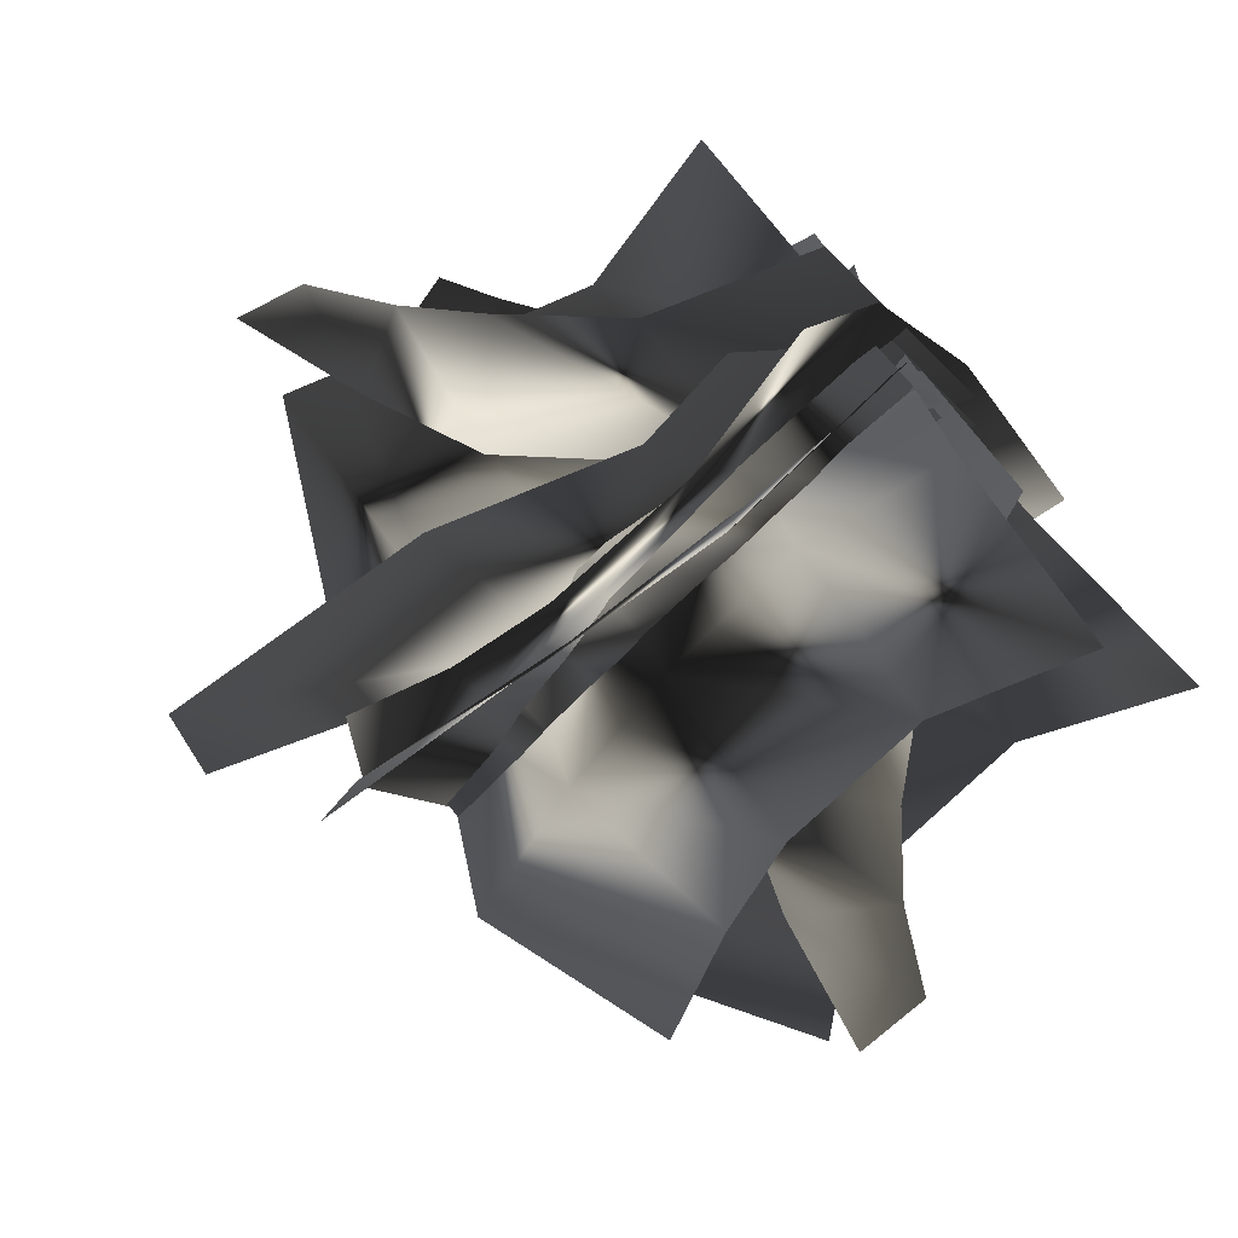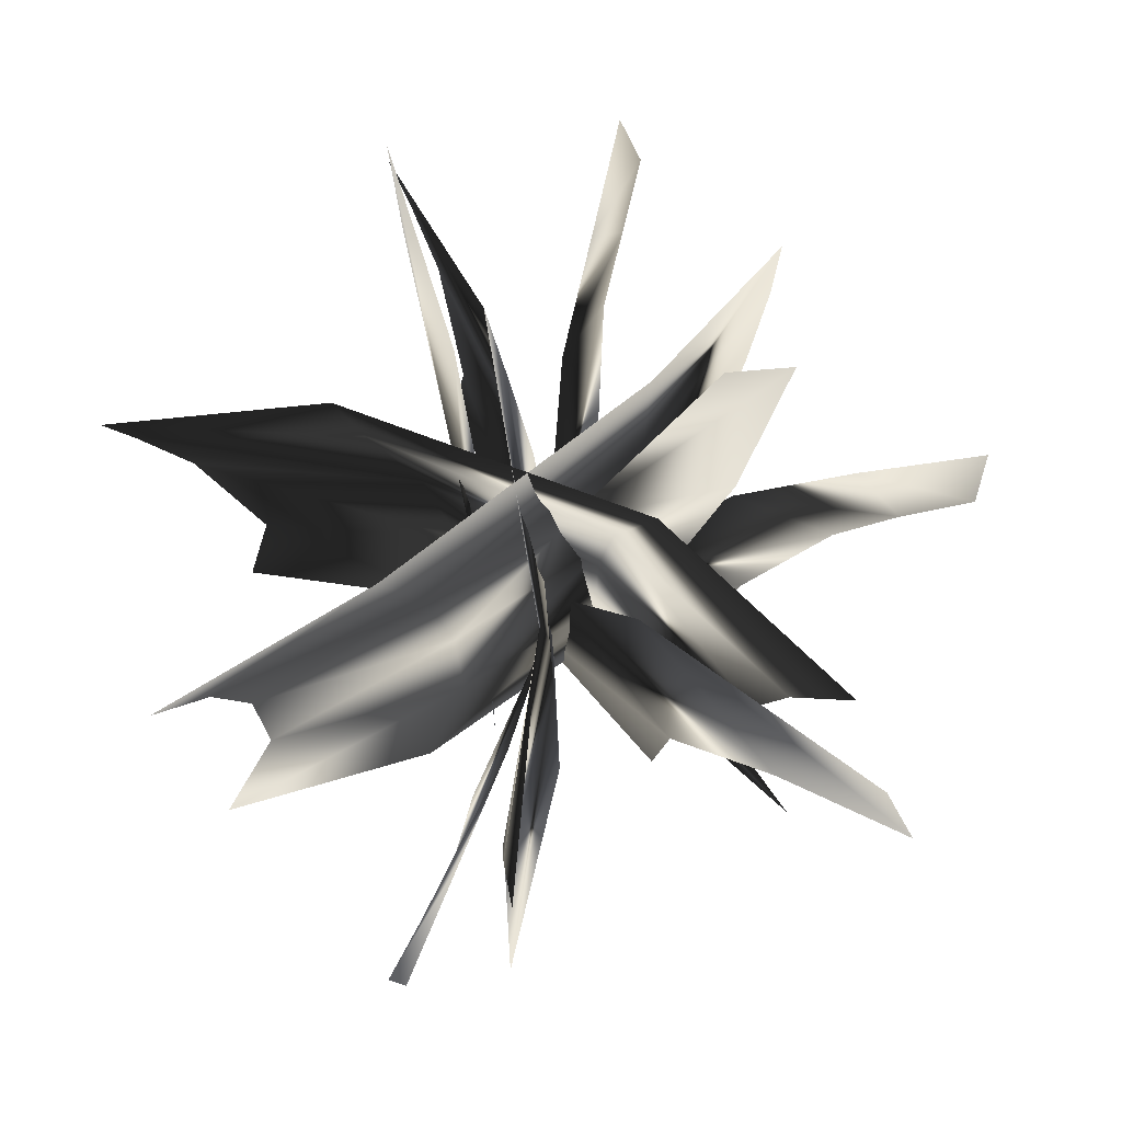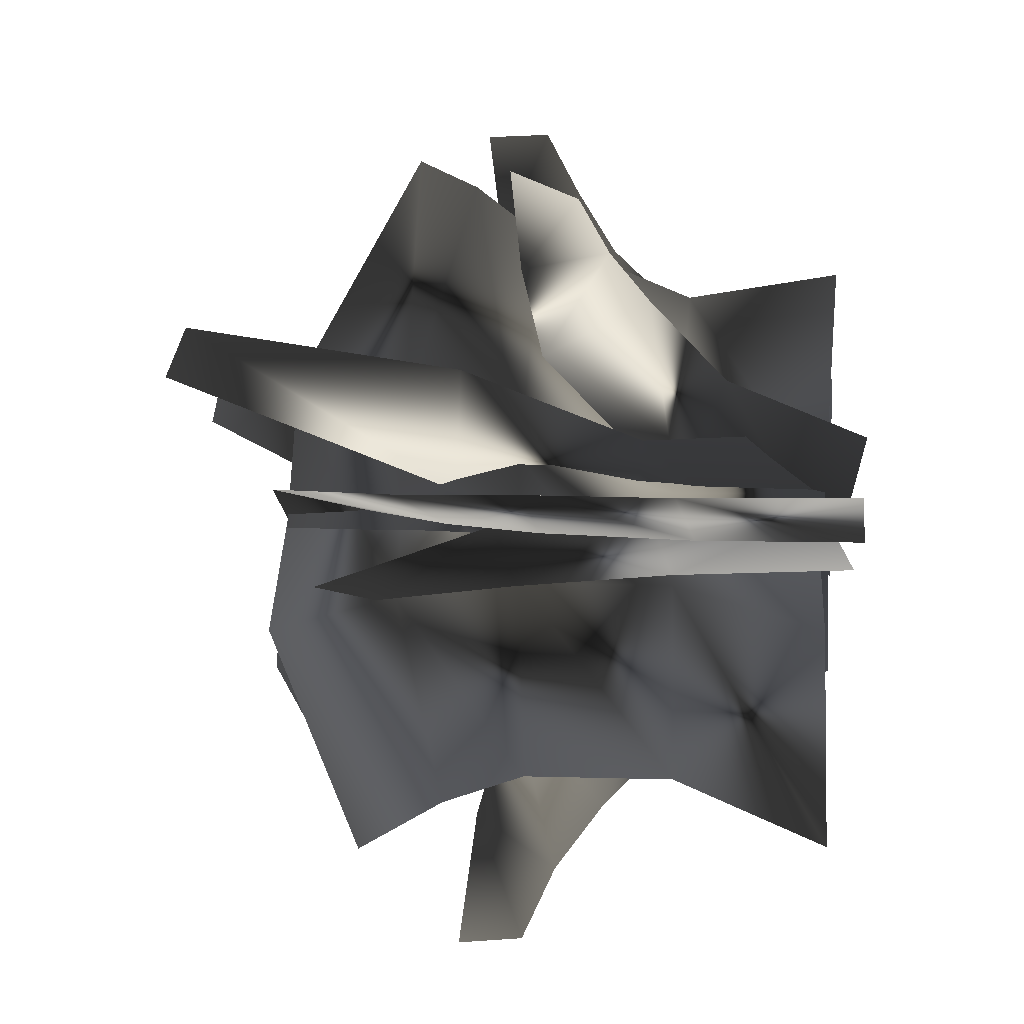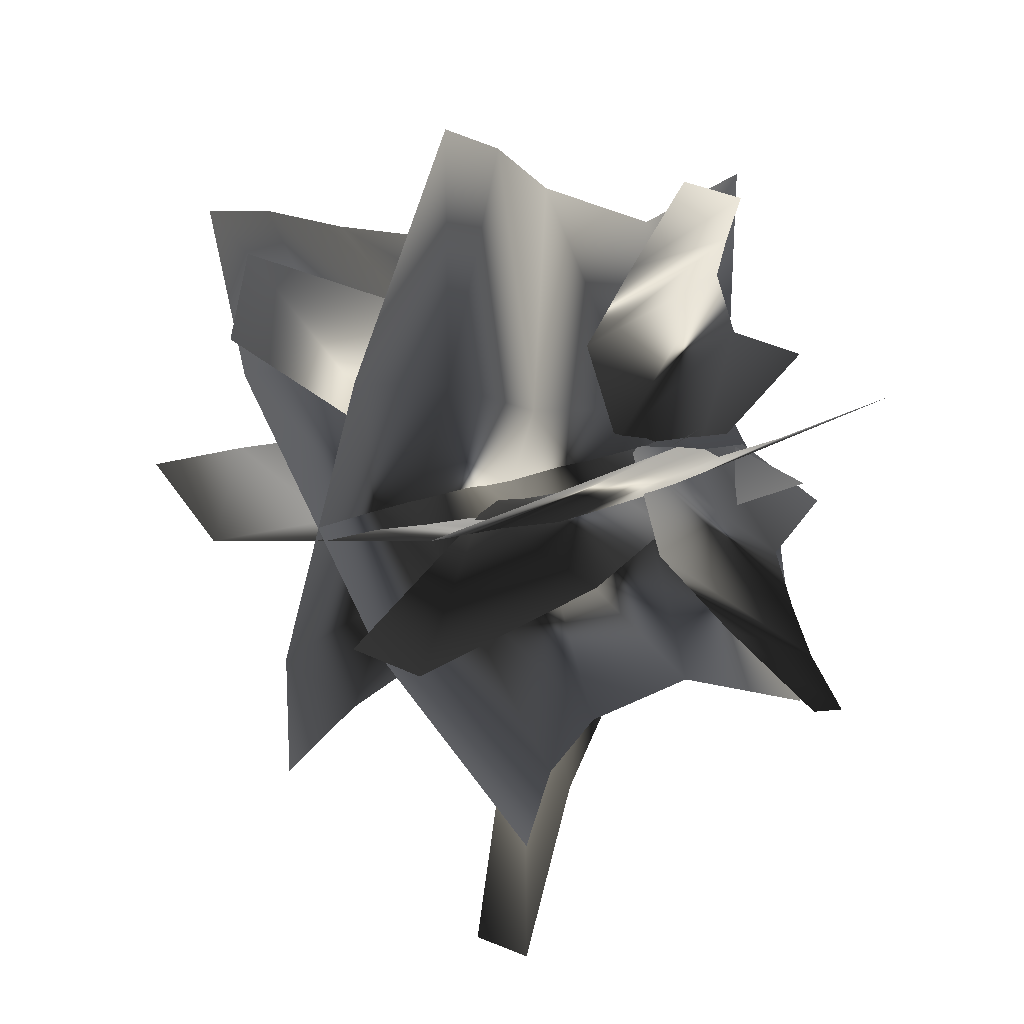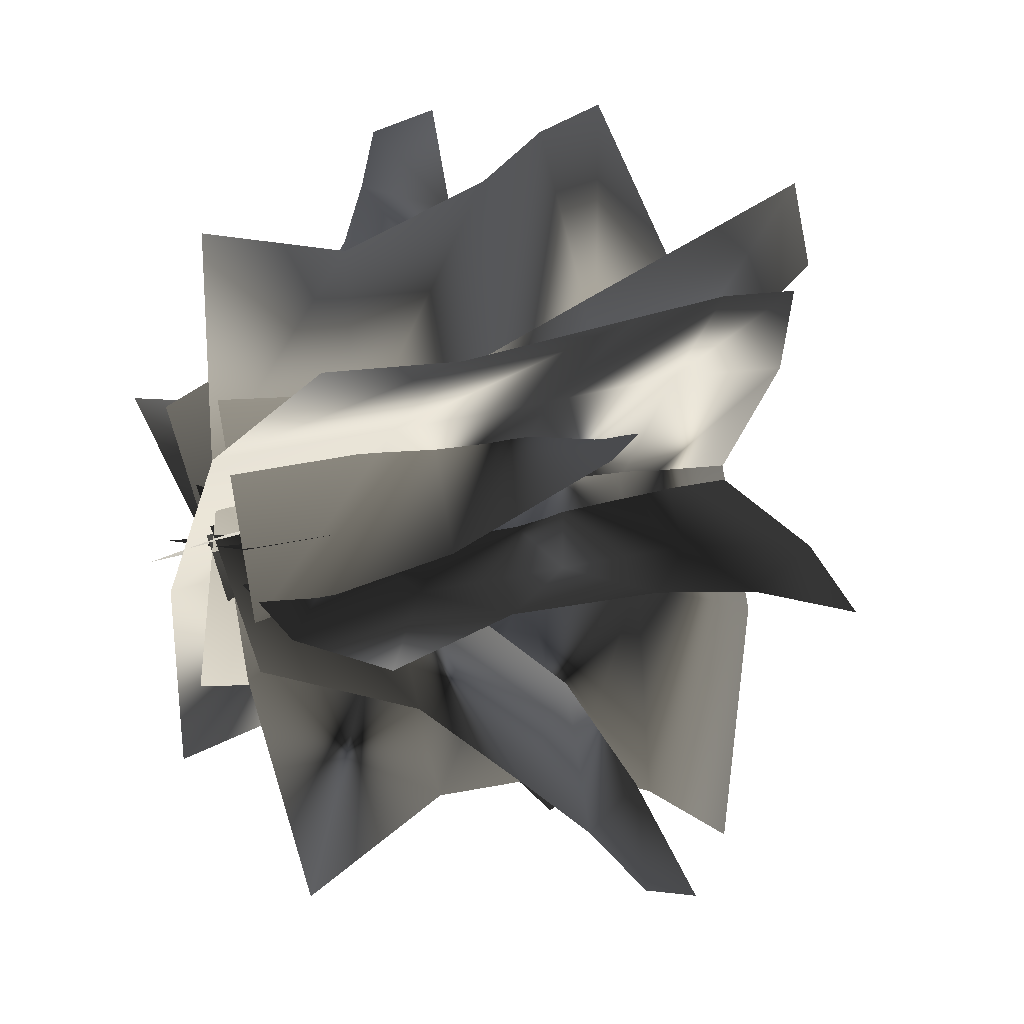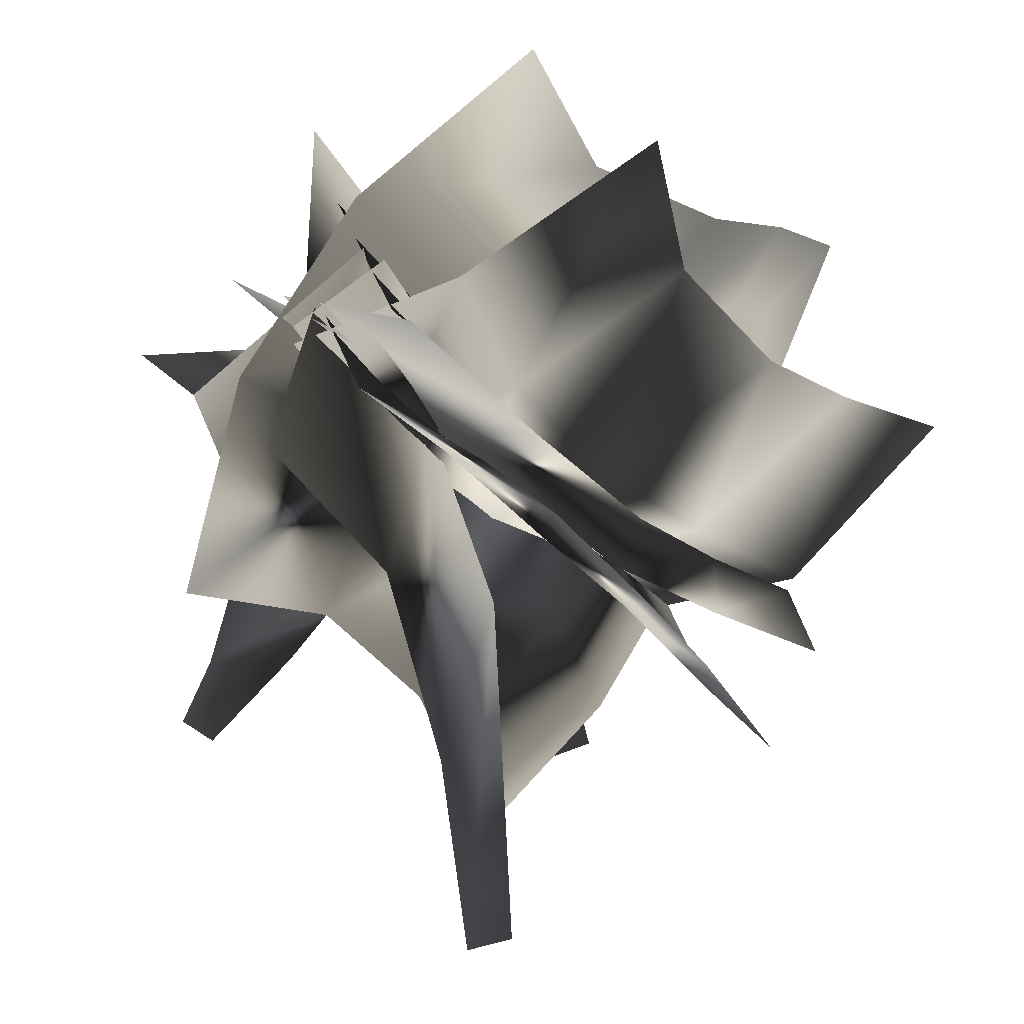
<metadata>
{"format":"obj","ext":"obj","renderer":"f3d","projection":"perspective","resolution":1024,"background":"white","views":[{"elev":-70.8,"azim":-46.3,"up":"+Z"},{"elev":71.5,"azim":153.4,"up":"+Y"},{"elev":-59.8,"azim":-92.8,"up":"+Z"},{"elev":17.8,"azim":-135.2,"up":"+Z"},{"elev":16.2,"azim":62.4,"up":"+Z"},{"elev":-42.4,"azim":36.0,"up":"+Z"}]}
</metadata>
<code>
g beachGrass02Geo
v -0.5369 0.3531 0.1713
v -0.5905 0.01805 0.2145
v -0.1503 0.0205 -0.02632
v -0.1473 0.3675 -0.04929
v -0.6515 0.7011 0.2252
v 0.3229 0.02298 -0.103
v -0.2059 0.7258 -0.01759
v -0.7345 0.8482 0.2901
v 0.2126 0.3657 -0.08347
v 0.8112 0.02452 -0.01474
v 0.6574 0.3601 4.238e-05
v 0.2189 0.7154 -0.07577
v 0.6652 0.6916 -0.002026
v -0.2912 0.9924 0.0493
v -0.7749 0.9785 0.3303
v -0.3246 1.239 0.08627
v 0.2637 1.005 -0.05595
v 0.7408 0.879 -0.005974
v 0.3604 1.275 -0.06606
v 0.8676 1.046 -0.03948
v -0.1232 0.3531 0.6088
v -0.1123 0.01805 0.6768
v -0.1034 0.0205 0.1751
v -0.1218 0.3675 0.1611
v -0.1341 0.6993 0.735
v 0.06441 0.02298 -0.2739
v -0.1233 0.7258 0.2277
v -0.1234 0.838 0.8384
v 0.02677 0.3657 -0.1685
v 0.3829 0.02452 -0.6544
v 0.3196 0.3601 -0.5135
v 0.03655 0.7154 -0.1701
v 0.3216 0.6915 -0.5213
v -0.113 0.9822 0.334
v -0.1039 0.9767 0.8942
v -0.09191 1.239 0.3822
v 0.0705 0.995 -0.2002
v 0.3502 0.8689 -0.5898
v 0.1151 1.275 -0.2883
v 0.3893 1.046 -0.7157
v 0.4504 0.3531 0.4768
v 0.5143 0.01805 0.5026
v 0.08968 -0.05106 0.2353
v 0.06809 0.3675 0.2438
v 0.5523 0.7017 0.5519
v -0.2076 -0.04862 -0.1407
v 0.1243 0.7258 0.2796
v 0.6441 0.852 0.5986
v -0.137 0.3657 -0.05388
v -0.3683 0.02452 -0.6102
v -0.2806 0.3601 -0.4831
v -0.1333 0.7154 -0.06313
v -0.2862 0.6917 -0.4888
v 0.2179 0.9963 0.3286
v 0.7041 0.9792 0.6085
v 0.2728 1.239 0.3327
v -0.1442 1.009 -0.1049
v -0.3328 0.8829 -0.546
v -0.1937 1.275 -0.1915
v -0.4175 1.046 -0.6474
v -0.02084 0.4951 0.2995
v -0.0108 0.003013 0.3366
v 0.157 0.006284 -0.1124
v 0.1303 0.4888 -0.03527
v -0.04735 0.9106 0.4579
v 0.09103 0.9084 0.1139
v -0.03531 1.47 0.6892
v 0.01759 1.48 0.503
v -0.294 0.4537 -0.07441
v -0.3294 -0.006613 -0.05937
v 0.1384 -0.003342 0.04509
v 0.05835 0.4474 0.02926
v -0.4546 0.8693 -0.07892
v -0.09488 0.867 0.01087
v -0.5363 1.472 -0.0943
v -0.3947 1.523 -0.06016
v -0.1467 0.3933 -0.4071
v -0.144 -0.009622 -0.3505
v -0.02242 -0.001687 0.1205
v -0.06077 0.4202 0.00102
v -0.2557 0.7369 -0.6541
v -0.1471 0.7804 -0.228
v -0.3882 1.016 -0.9409
v -0.3594 1.142 -0.8565
v -0.3673 0.3195 0.3827
v -0.3005 -0.009622 0.2597
v 0.02331 -0.001687 -0.1033
v -0.0713 0.3877 0.07284
v -0.4689 0.5056 0.5611
v -0.2838 0.7225 0.4075
v -0.5717 0.5982 0.6711
v -0.463 0.7785 0.6184
v -0.6732 0.6775 0.7825
v -0.6408 0.8196 0.8308
v 0.3041 0.3195 -0.3124
v 0.2214 -0.009622 -0.1994
v -0.1481 -0.001687 0.117
v -0.03076 0.3877 -0.04486
v 0.4277 0.507 -0.4753
v 0.2246 0.7225 -0.3481
v 0.5371 0.6101 -0.5686
v 0.4223 0.7905 -0.5309
v 0.6598 0.6788 -0.6674
v 0.635 0.8196 -0.7199
v -0.4827 0.2851 -0.1303
v -0.3443 -0.0441 -0.1088
v 0.1064 -0.03617 0.07386
v -0.09123 0.3532 0.04408
v -0.6841 0.4717 -0.1651
v -0.4779 0.688 -0.04324
v -0.816 0.5681 -0.2196
v -0.7298 0.7484 -0.135
v -0.9614 0.6435 -0.2829
v -0.9967 0.7852 -0.2367
g beachGrass02Geo_0
f 3 2 1
f 4 3 1
f 4 1 5
f 6 3 4
f 7 4 5
f 7 5 8
f 9 6 4
f 9 4 7
f 10 6 9
f 11 10 9
f 11 9 12
f 12 9 7
f 13 11 12
f 14 7 8
f 12 7 14
f 14 8 15
f 16 14 15
f 13 12 17
f 17 12 14
f 17 14 16
f 18 13 17
f 19 17 16
f 18 17 19
f 20 18 19
f 23 22 21
f 24 23 21
f 24 21 25
f 26 23 24
f 27 24 25
f 27 25 28
f 29 26 24
f 29 24 27
f 30 26 29
f 31 30 29
f 31 29 32
f 32 29 27
f 33 31 32
f 34 27 28
f 32 27 34
f 34 28 35
f 36 34 35
f 33 32 37
f 37 32 34
f 37 34 36
f 38 33 37
f 39 37 36
f 38 37 39
f 40 38 39
f 43 42 41
f 44 43 41
f 44 41 45
f 46 43 44
f 47 44 45
f 47 45 48
f 49 46 44
f 49 44 47
f 50 46 49
f 51 50 49
f 51 49 52
f 52 49 47
f 53 51 52
f 54 47 48
f 52 47 54
f 54 48 55
f 56 54 55
f 53 52 57
f 57 52 54
f 57 54 56
f 58 53 57
f 59 57 56
f 58 57 59
f 60 58 59
f 63 62 61
f 64 63 61
f 64 61 65
f 66 64 65
f 66 65 67
f 68 66 67
f 71 70 69
f 72 71 69
f 72 69 73
f 74 72 73
f 74 73 75
f 76 74 75
f 79 78 77
f 80 79 77
f 80 77 81
f 82 80 81
f 82 81 83
f 84 82 83
f 87 86 85
f 88 87 85
f 88 85 89
f 90 88 89
f 90 89 91
f 92 90 91
f 92 91 93
f 94 92 93
f 97 96 95
f 98 97 95
f 98 95 99
f 100 98 99
f 100 99 101
f 102 100 101
f 102 101 103
f 104 102 103
f 107 106 105
f 108 107 105
f 108 105 109
f 110 108 109
f 110 109 111
f 112 110 111
f 112 111 113
f 114 112 113

</code>
